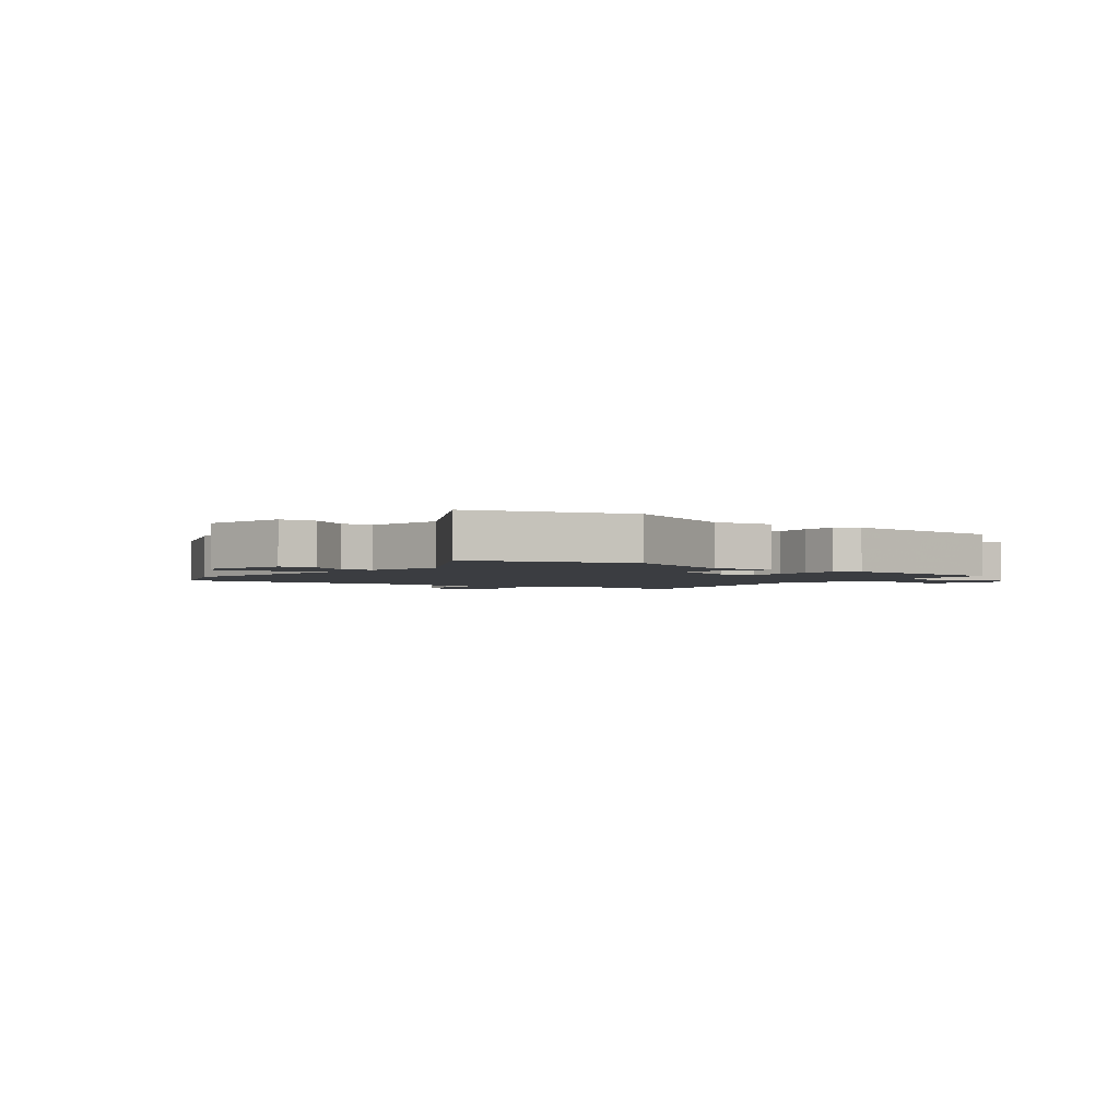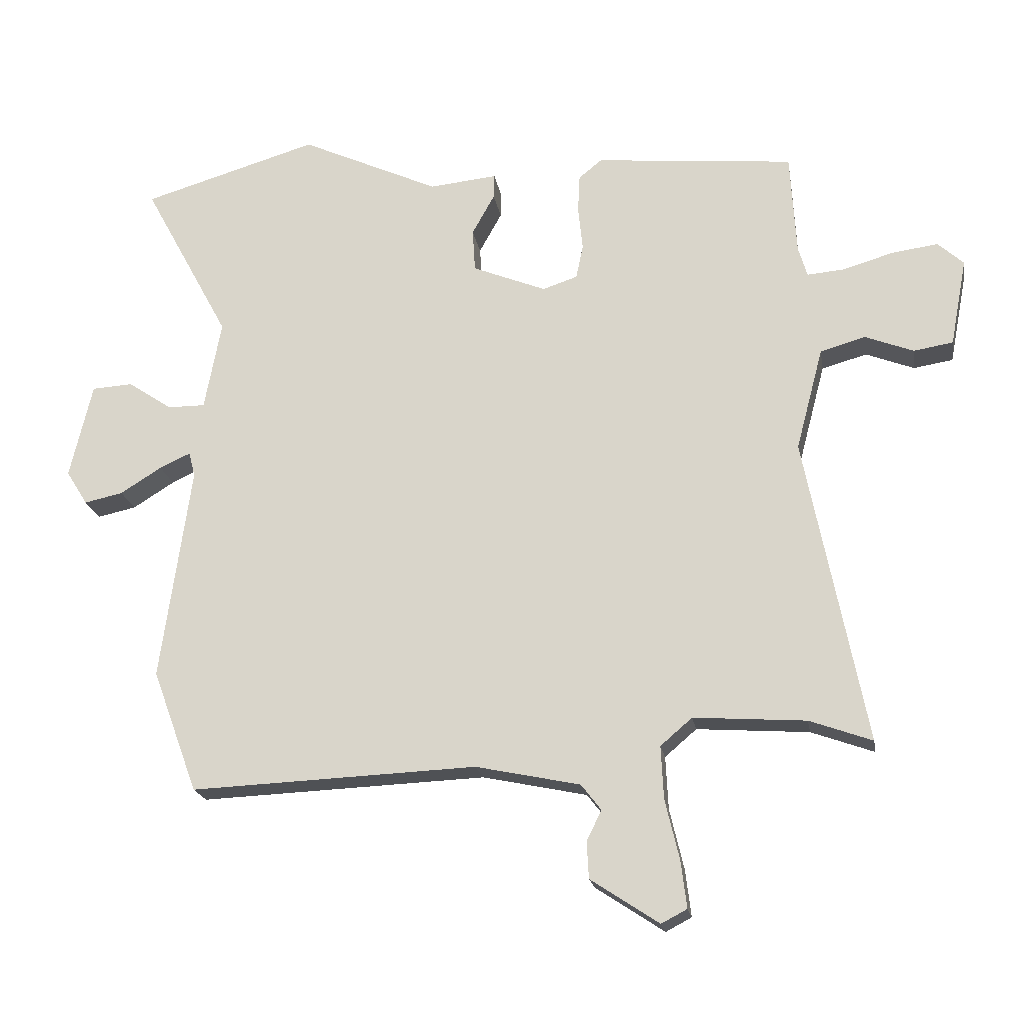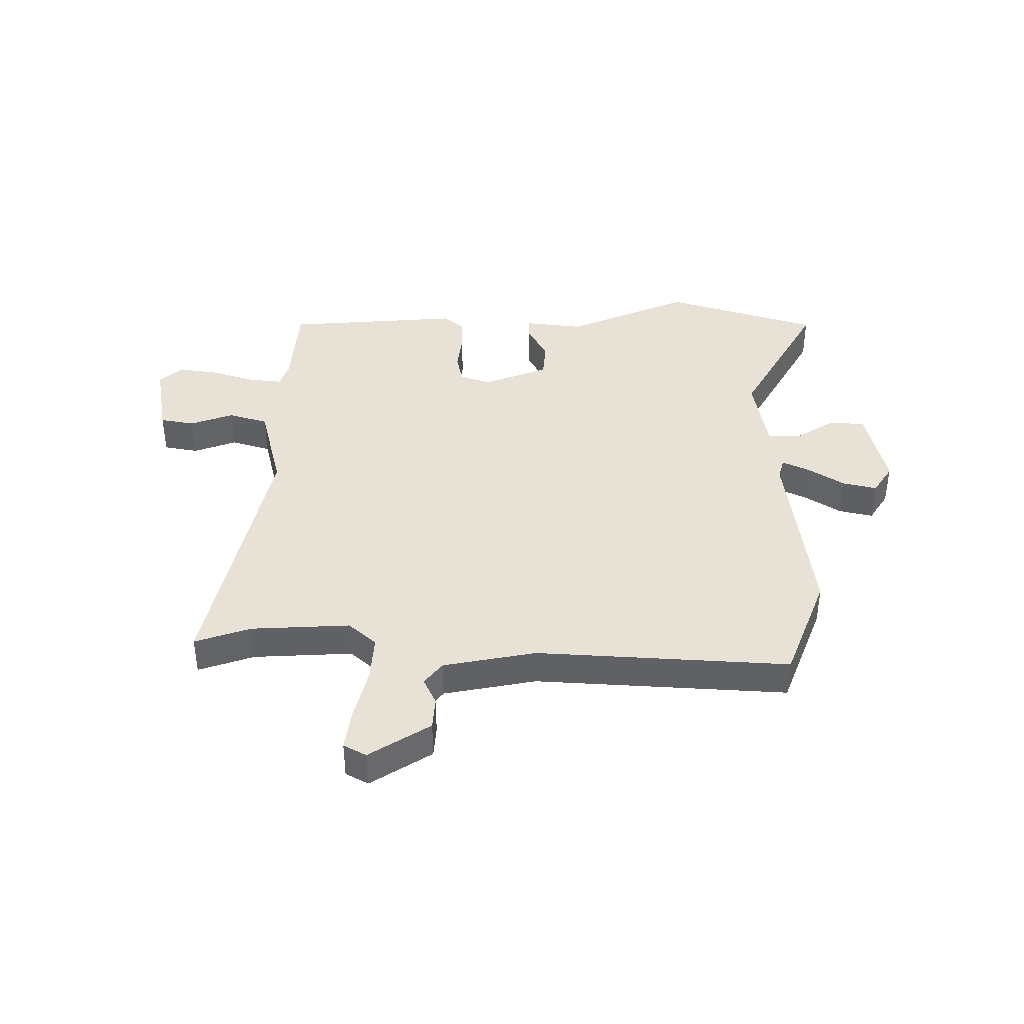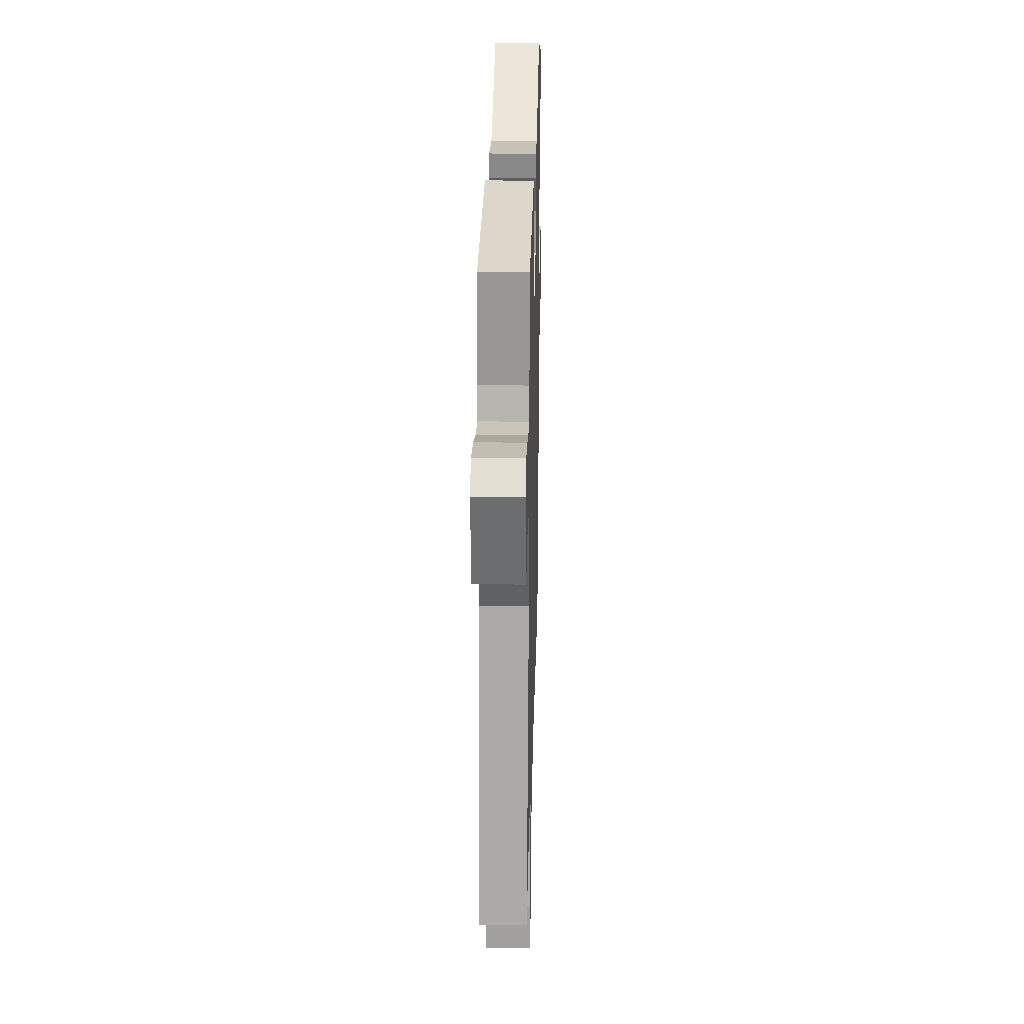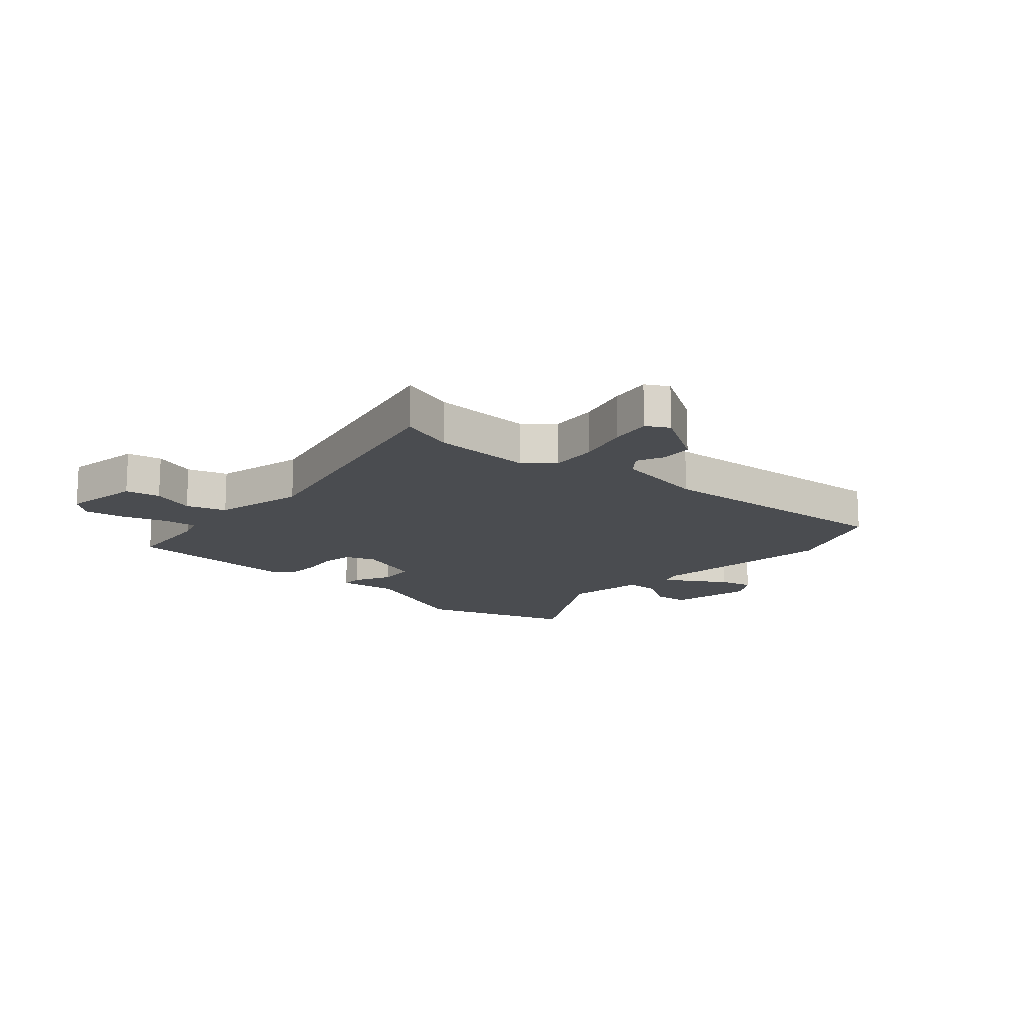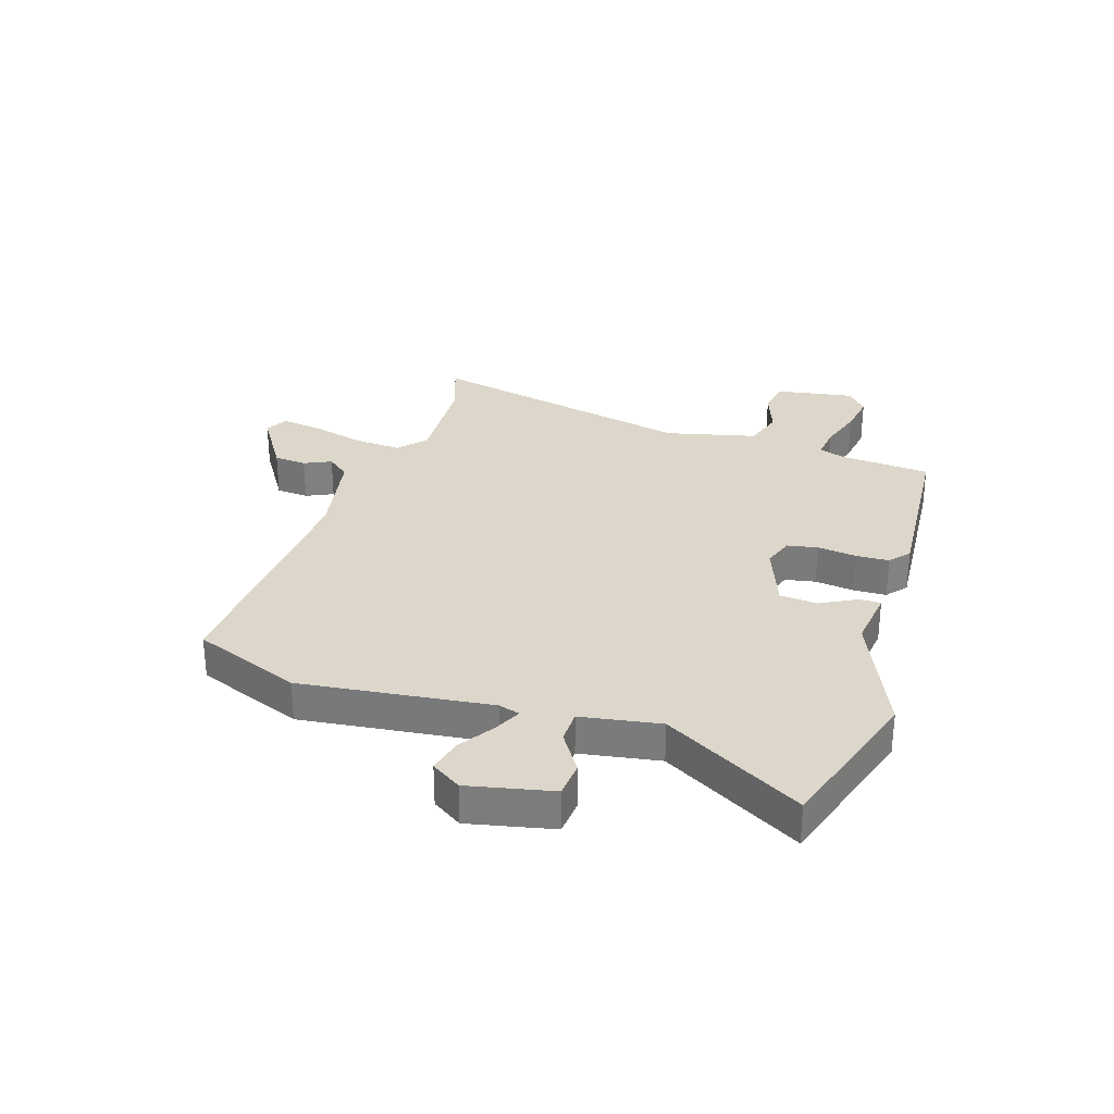
<metadata>
{"format":"obj","ext":"obj","renderer":"f3d","projection":"perspective","resolution":1024,"background":"white","views":[{"elev":-2.3,"azim":-36.3,"up":"+Y"},{"elev":-19.7,"azim":9.3,"up":"+Z"},{"elev":40.3,"azim":-178.8,"up":"+Y"},{"elev":25.2,"azim":91.4,"up":"+Z"},{"elev":-14.8,"azim":140.1,"up":"+Y"},{"elev":30.4,"azim":-71.1,"up":"+Y"}]}
</metadata>
<code>
v -0.599 0.07 0.471
v -0.327 0.07 0.552
v -0.112 0.07 0.454
v -0.007 0.07 0.465
v -0.008 0.07 0.427
v -0.043 0.07 0.364
v -0.039 0.07 0.298
v 0.075 0.07 0.252
v 0.129 0.07 0.27
v 0.14 0.07 0.323
v 0.133 0.07 0.391
v 0.136 0.07 0.45
v 0.172 0.07 0.479
v 0.48 0.07 0.45
v 0.489 0.07 0.292
v 0.503 0.07 0.245
v 0.561 0.07 0.25
v 0.638 0.07 0.273
v 0.71 0.07 0.283
v 0.75 0.07 0.247
v 0.724 0.07 0.111
v 0.663 0.07 0.101
v 0.588 0.07 0.13
v 0.518 0.07 0.11
v 0.476 0.07 -0.049
v 0.57 0.07 -0.525
v 0.473 0.07 -0.49
v 0.299 0.07 -0.478
v 0.25 0.07 -0.52
v 0.254 0.07 -0.602
v 0.276 0.07 -0.695
v 0.285 0.07 -0.768
v 0.245 0.07 -0.789
v 0.139 0.07 -0.719
v 0.136 0.07 -0.662
v 0.159 0.07 -0.615
v 0.128 0.07 -0.575
v -0.034 0.07 -0.541
v -0.478 0.07 -0.56
v -0.548 0.07 -0.37
v -0.501 0.07 -0.037
v -0.511 0.07 0.001
v -0.559 0.07 -0.021
v -0.623 0.07 -0.061
v -0.683 0.07 -0.074
v -0.716 0.07 -0.021
v -0.681 0.07 0.127
v -0.618 0.07 0.131
v -0.549 0.07 0.085
v -0.491 0.07 0.085
v -0.465 0.07 0.224
v -0.599 0 0.471
v -0.327 0 0.552
v -0.112 0 0.454
v -0.007 0 0.465
v -0.008 0 0.427
v -0.043 0 0.364
v -0.039 0 0.298
v 0.075 0 0.252
v 0.129 0 0.27
v 0.14 0 0.323
v 0.133 0 0.391
v 0.136 0 0.45
v 0.172 0 0.479
v 0.48 0 0.45
v 0.489 0 0.292
v 0.503 0 0.245
v 0.561 0 0.25
v 0.638 0 0.273
v 0.71 0 0.283
v 0.75 0 0.247
v 0.724 0 0.111
v 0.663 0 0.101
v 0.588 0 0.13
v 0.518 0 0.11
v 0.476 0 -0.049
v 0.57 0 -0.525
v 0.473 0 -0.49
v 0.299 0 -0.478
v 0.25 0 -0.52
v 0.254 0 -0.602
v 0.276 0 -0.695
v 0.285 0 -0.768
v 0.245 0 -0.789
v 0.139 0 -0.719
v 0.136 0 -0.662
v 0.159 0 -0.615
v 0.128 0 -0.575
v -0.034 0 -0.541
v -0.478 0 -0.56
v -0.548 0 -0.37
v -0.501 0 -0.037
v -0.511 0 0.001
v -0.559 0 -0.021
v -0.623 0 -0.061
v -0.683 0 -0.074
v -0.716 0 -0.021
v -0.681 0 0.127
v -0.618 0 0.131
v -0.549 0 0.085
v -0.491 0 0.085
v -0.465 0 0.224
f 46 47 48 49
f 46 49 50
f 43 44 45 46
f 42 43 46 50
f 41 42 50
f 38 39 40 41
f 37 38 41 50
f 33 34 35 36
f 31 32 33 36
f 30 31 36 37
f 29 30 37 50
f 25 26 27
f 25 27 28
f 24 25 28 29
f 20 21 22 23
f 20 23 24
f 17 18 19 20
f 16 17 20 24
f 15 16 24 29
f 10 11 12 13
f 10 13 14 15
f 3 4 5 6
f 3 6 7
f 51 1 2 3
f 51 3 7
f 50 51 7 8
f 29 50 8
f 9 10 15 29
f 8 9 29
f 100 99 98 97
f 101 100 97
f 97 96 95 94
f 101 97 94 93
f 101 93 92
f 92 91 90 89
f 101 92 89 88
f 87 86 85 84
f 87 84 83 82
f 88 87 82 81
f 101 88 81 80
f 78 77 76
f 79 78 76
f 80 79 76 75
f 74 73 72 71
f 75 74 71
f 71 70 69 68
f 75 71 68 67
f 80 75 67 66
f 64 63 62 61
f 66 65 64 61
f 57 56 55 54
f 58 57 54
f 54 53 52 102
f 58 54 102
f 59 58 102 101
f 59 101 80
f 80 66 61 60
f 80 60 59
f 1 52 53 2
f 2 53 54 3
f 3 54 55 4
f 4 55 56 5
f 5 56 57 6
f 6 57 58 7
f 7 58 59 8
f 8 59 60 9
f 9 60 61 10
f 10 61 62 11
f 11 62 63 12
f 12 63 64 13
f 13 64 65 14
f 14 65 66 15
f 15 66 67 16
f 16 67 68 17
f 17 68 69 18
f 18 69 70 19
f 19 70 71 20
f 20 71 72 21
f 21 72 73 22
f 22 73 74 23
f 23 74 75 24
f 24 75 76 25
f 25 76 77 26
f 26 77 78 27
f 27 78 79 28
f 28 79 80 29
f 29 80 81 30
f 30 81 82 31
f 31 82 83 32
f 32 83 84 33
f 33 84 85 34
f 34 85 86 35
f 35 86 87 36
f 36 87 88 37
f 37 88 89 38
f 38 89 90 39
f 39 90 91 40
f 40 91 92 41
f 41 92 93 42
f 42 93 94 43
f 43 94 95 44
f 44 95 96 45
f 45 96 97 46
f 46 97 98 47
f 47 98 99 48
f 48 99 100 49
f 49 100 101 50
f 50 101 102 51
f 51 102 52 1

</code>
